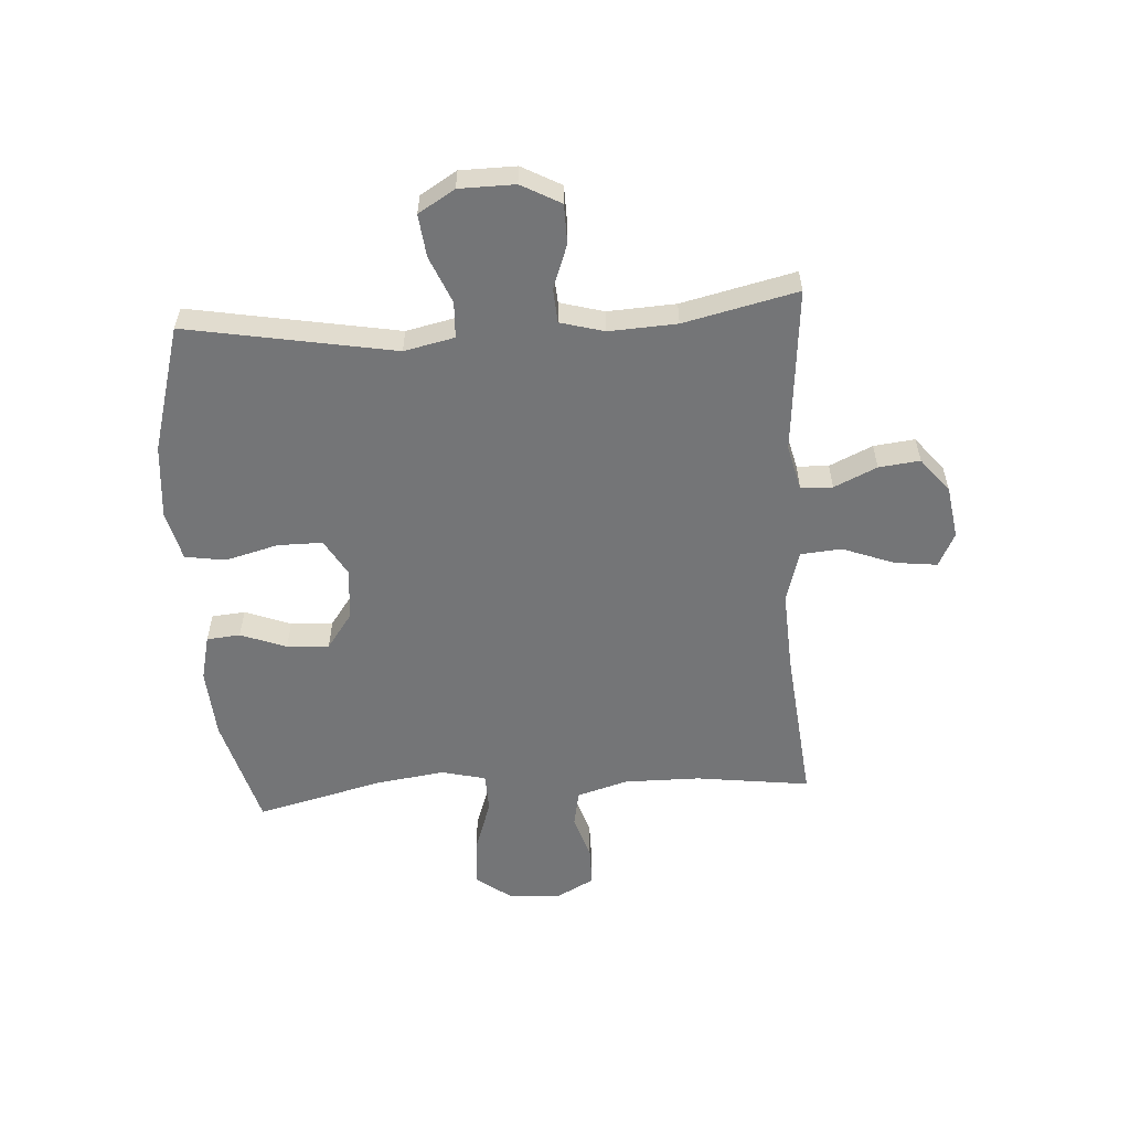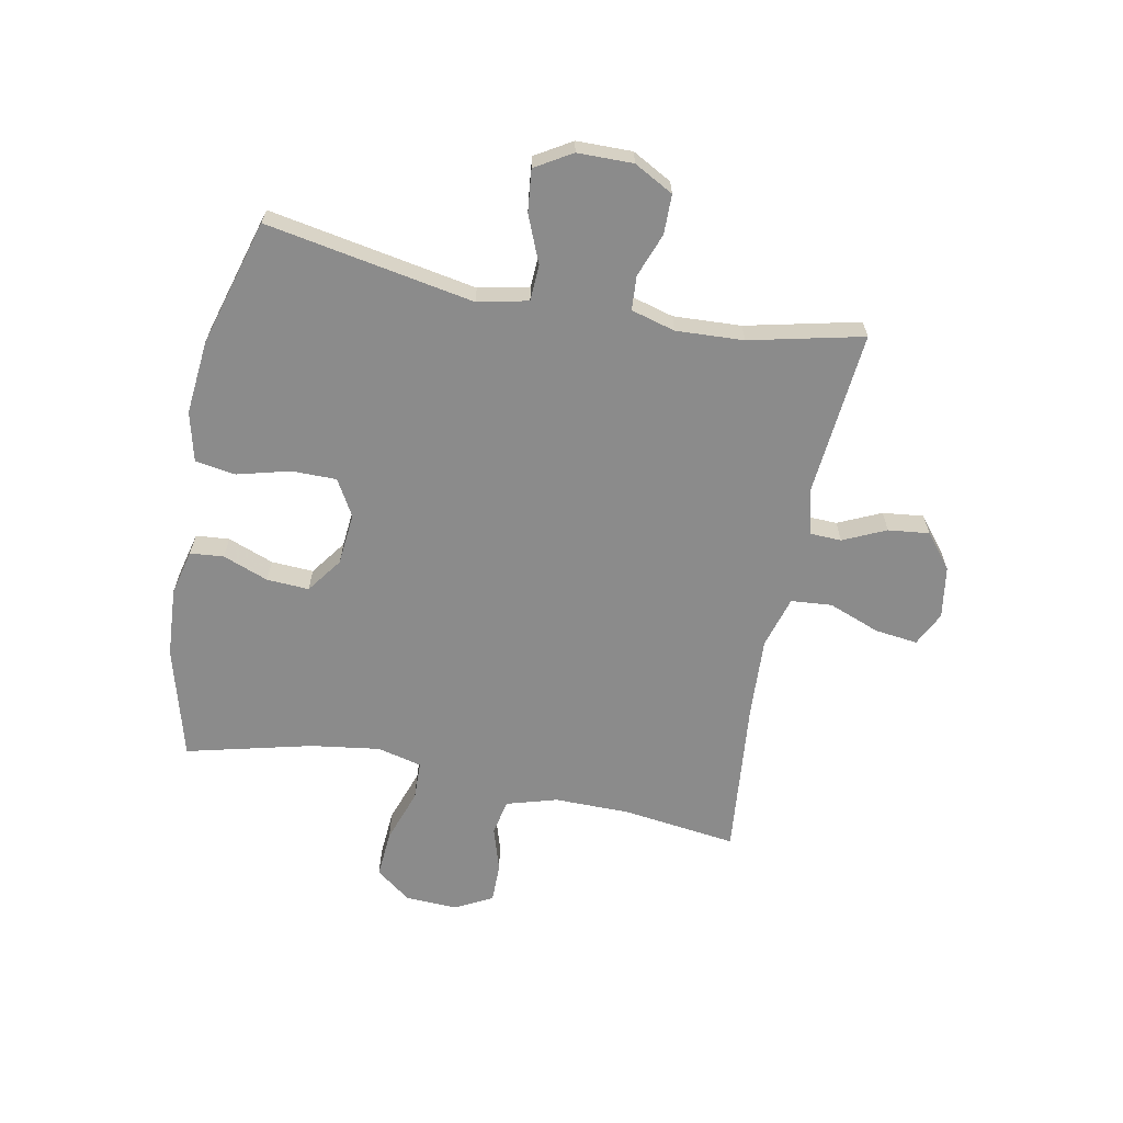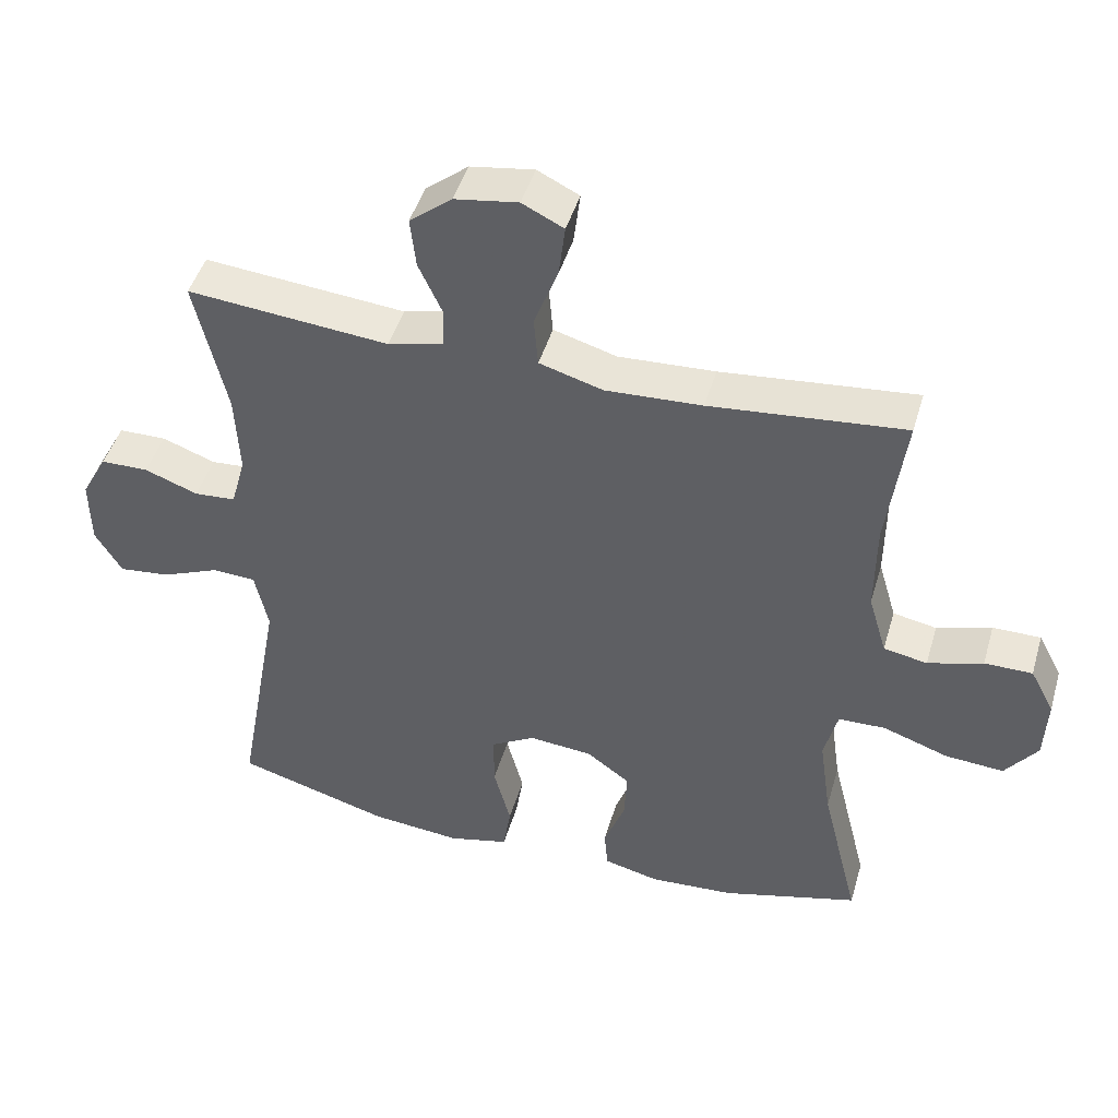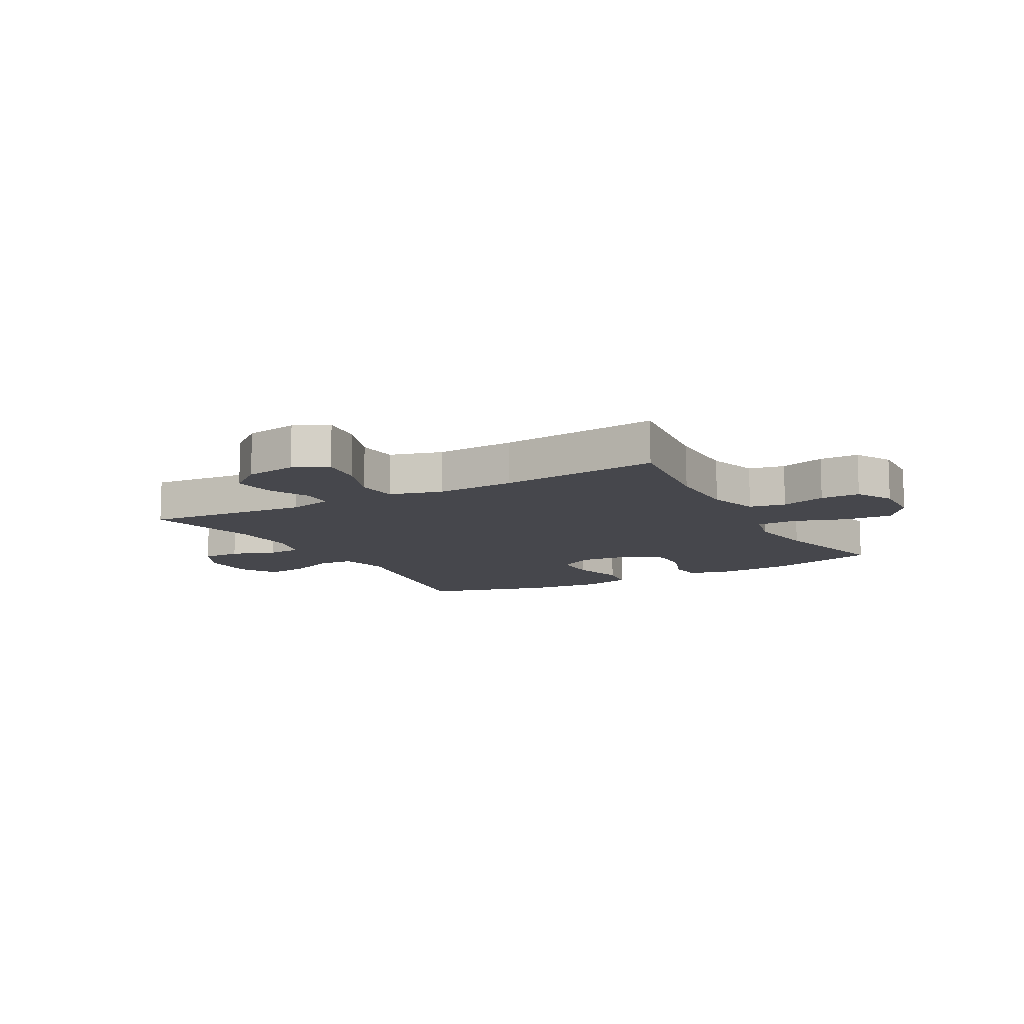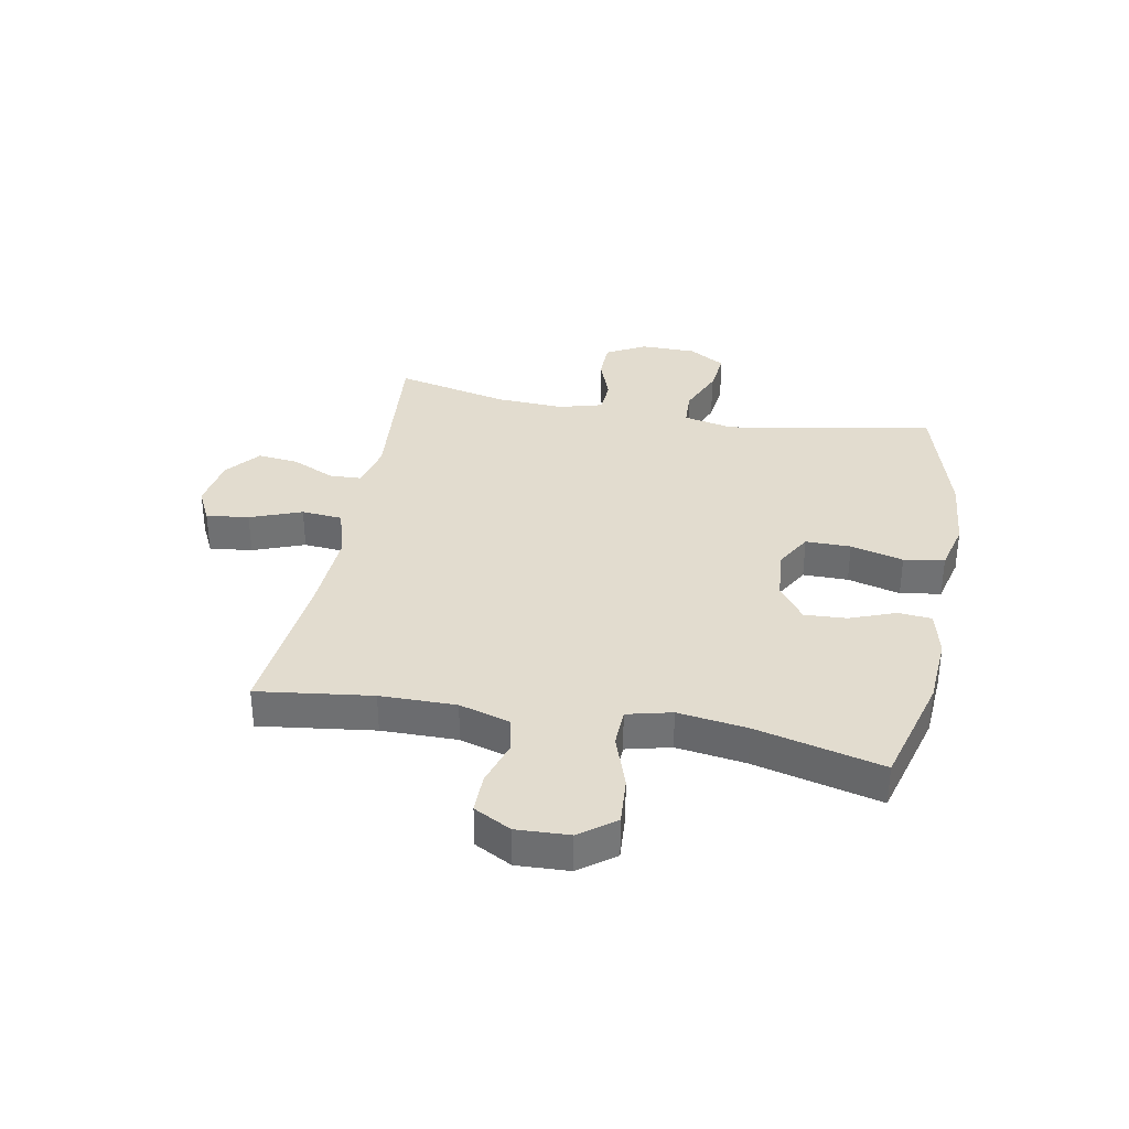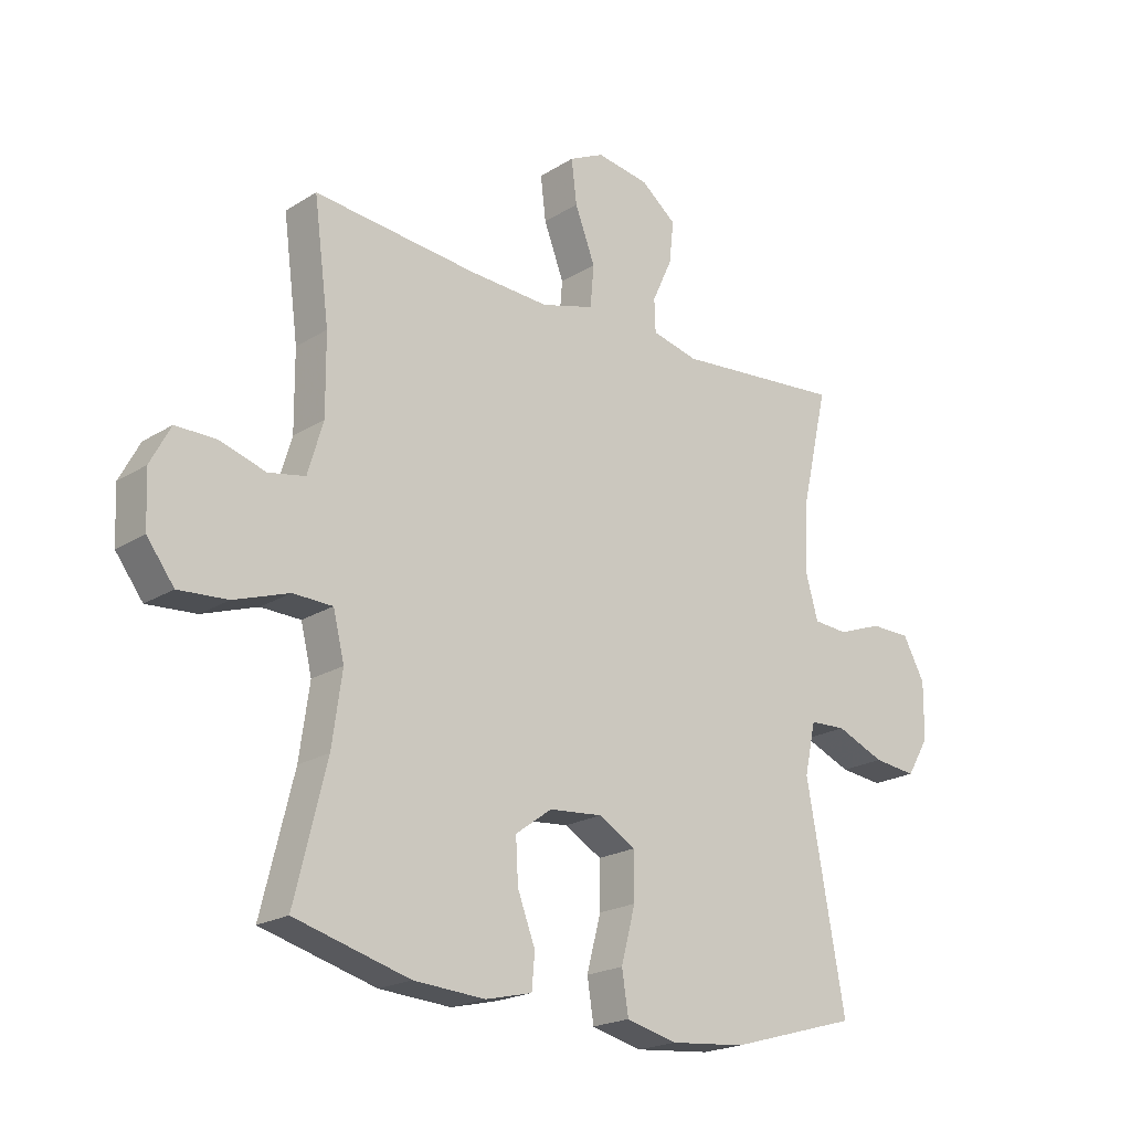
<metadata>
{"format":"obj","ext":"obj","renderer":"f3d","projection":"perspective","resolution":1024,"background":"white","views":[{"elev":-56.5,"azim":-86.2,"up":"+Y"},{"elev":-63.9,"azim":-101.1,"up":"+Y"},{"elev":45.8,"azim":16.1,"up":"+Z"},{"elev":-11.0,"azim":29.2,"up":"+Y"},{"elev":34.7,"azim":100.7,"up":"+Y"},{"elev":-20.7,"azim":138.3,"up":"+Z"}]}
</metadata>
<code>
v -0.5 0.07 0.5
v -0.214 0.07 0.474
v -0.135 0.07 0.493
v -0.133 0.07 0.548
v -0.167 0.07 0.622
v -0.175 0.07 0.693
v -0.115 0.07 0.741
v -0.025 0.07 0.755
v 0.034 0.07 0.726
v 0.025 0.07 0.652
v -0.009 0.07 0.563
v -0.003 0.07 0.492
v 0.087 0.07 0.466
v 0.224 0.07 0.473
v 0.5 0.07 0.5
v 0.474 0.07 0.302
v 0.473 0.07 0.171
v 0.499 0.07 0.083
v 0.561 0.07 0.071
v 0.639 0.07 0.095
v 0.707 0.07 0.095
v 0.741 0.07 0.031
v 0.737 0.07 -0.06
v 0.691 0.07 -0.121
v 0.608 0.07 -0.115
v 0.515 0.07 -0.083
v 0.448 0.07 -0.085
v 0.429 0.07 -0.162
v 0.446 0.07 -0.282
v 0.5 0.07 -0.5
v 0.306 0.07 -0.553
v 0.185 0.07 -0.561
v 0.106 0.07 -0.542
v 0.101 0.07 -0.484
v 0.131 0.07 -0.405
v 0.135 0.07 -0.332
v 0.073 0.07 -0.287
v -0.017 0.07 -0.279
v -0.08 0.07 -0.315
v -0.08 0.07 -0.393
v -0.056 0.07 -0.484
v -0.067 0.07 -0.554
v -0.153 0.07 -0.575
v -0.281 0.07 -0.563
v -0.5 0.07 -0.5
v -0.435 0.07 -0.141
v -0.454 0.07 -0.054
v -0.516 0.07 -0.051
v -0.598 0.07 -0.085
v -0.671 0.07 -0.093
v -0.709 0.07 -0.03
v -0.71 0.07 0.066
v -0.673 0.07 0.134
v -0.605 0.07 0.135
v -0.529 0.07 0.107
v -0.47 0.07 0.111
v -0.449 0.07 0.187
v -0.455 0.07 0.304
v -0.5 0 0.5
v -0.214 0 0.474
v -0.135 0 0.493
v -0.133 0 0.548
v -0.167 0 0.622
v -0.175 0 0.693
v -0.115 0 0.741
v -0.025 0 0.755
v 0.034 0 0.726
v 0.025 0 0.652
v -0.009 0 0.563
v -0.003 0 0.492
v 0.087 0 0.466
v 0.224 0 0.473
v 0.5 0 0.5
v 0.474 0 0.302
v 0.473 0 0.171
v 0.499 0 0.083
v 0.561 0 0.071
v 0.639 0 0.095
v 0.707 0 0.095
v 0.741 0 0.031
v 0.737 0 -0.06
v 0.691 0 -0.121
v 0.608 0 -0.115
v 0.515 0 -0.083
v 0.448 0 -0.085
v 0.429 0 -0.162
v 0.446 0 -0.282
v 0.5 0 -0.5
v 0.306 0 -0.553
v 0.185 0 -0.561
v 0.106 0 -0.542
v 0.101 0 -0.484
v 0.131 0 -0.405
v 0.135 0 -0.332
v 0.073 0 -0.287
v -0.017 0 -0.279
v -0.08 0 -0.315
v -0.08 0 -0.393
v -0.056 0 -0.484
v -0.067 0 -0.554
v -0.153 0 -0.575
v -0.281 0 -0.563
v -0.5 0 -0.5
v -0.435 0 -0.141
v -0.454 0 -0.054
v -0.516 0 -0.051
v -0.598 0 -0.085
v -0.671 0 -0.093
v -0.709 0 -0.03
v -0.71 0 0.066
v -0.673 0 0.134
v -0.605 0 0.135
v -0.529 0 0.107
v -0.47 0 0.111
v -0.449 0 0.187
v -0.455 0 0.304
f 52 53 54 55
f 52 55 56
f 51 52 56
f 48 49 50 51
f 47 48 51 56
f 46 47 56 57
f 44 45 46
f 43 44 46 57
f 40 41 42 43
f 39 40 43 57
f 32 33 34 35
f 32 35 36
f 29 30 31 32
f 28 29 32 36
f 27 28 36 37
f 23 24 25 26
f 23 26 27
f 22 23 27
f 19 20 21 22
f 18 19 22 27
f 17 18 27 37
f 14 15 16
f 13 14 16 17
f 12 13 17 37
f 8 9 10 11
f 6 7 8 11
f 4 5 6 11
f 3 4 11 12
f 2 3 12 37
f 58 1 2 37
f 38 39 57 58
f 37 38 58
f 113 112 111 110
f 114 113 110
f 114 110 109
f 109 108 107 106
f 114 109 106 105
f 115 114 105 104
f 104 103 102
f 115 104 102 101
f 101 100 99 98
f 115 101 98 97
f 93 92 91 90
f 94 93 90
f 90 89 88 87
f 94 90 87 86
f 95 94 86 85
f 84 83 82 81
f 85 84 81
f 85 81 80
f 80 79 78 77
f 85 80 77 76
f 95 85 76 75
f 74 73 72
f 75 74 72 71
f 95 75 71 70
f 69 68 67 66
f 69 66 65 64
f 69 64 63 62
f 70 69 62 61
f 95 70 61 60
f 95 60 59 116
f 116 115 97 96
f 116 96 95
f 1 59 60 2
f 2 60 61 3
f 3 61 62 4
f 4 62 63 5
f 5 63 64 6
f 6 64 65 7
f 7 65 66 8
f 8 66 67 9
f 9 67 68 10
f 10 68 69 11
f 11 69 70 12
f 12 70 71 13
f 13 71 72 14
f 14 72 73 15
f 15 73 74 16
f 16 74 75 17
f 17 75 76 18
f 18 76 77 19
f 19 77 78 20
f 20 78 79 21
f 21 79 80 22
f 22 80 81 23
f 23 81 82 24
f 24 82 83 25
f 25 83 84 26
f 26 84 85 27
f 27 85 86 28
f 28 86 87 29
f 29 87 88 30
f 30 88 89 31
f 31 89 90 32
f 32 90 91 33
f 33 91 92 34
f 34 92 93 35
f 35 93 94 36
f 36 94 95 37
f 37 95 96 38
f 38 96 97 39
f 39 97 98 40
f 40 98 99 41
f 41 99 100 42
f 42 100 101 43
f 43 101 102 44
f 44 102 103 45
f 45 103 104 46
f 46 104 105 47
f 47 105 106 48
f 48 106 107 49
f 49 107 108 50
f 50 108 109 51
f 51 109 110 52
f 52 110 111 53
f 53 111 112 54
f 54 112 113 55
f 55 113 114 56
f 56 114 115 57
f 57 115 116 58
f 58 116 59 1

</code>
